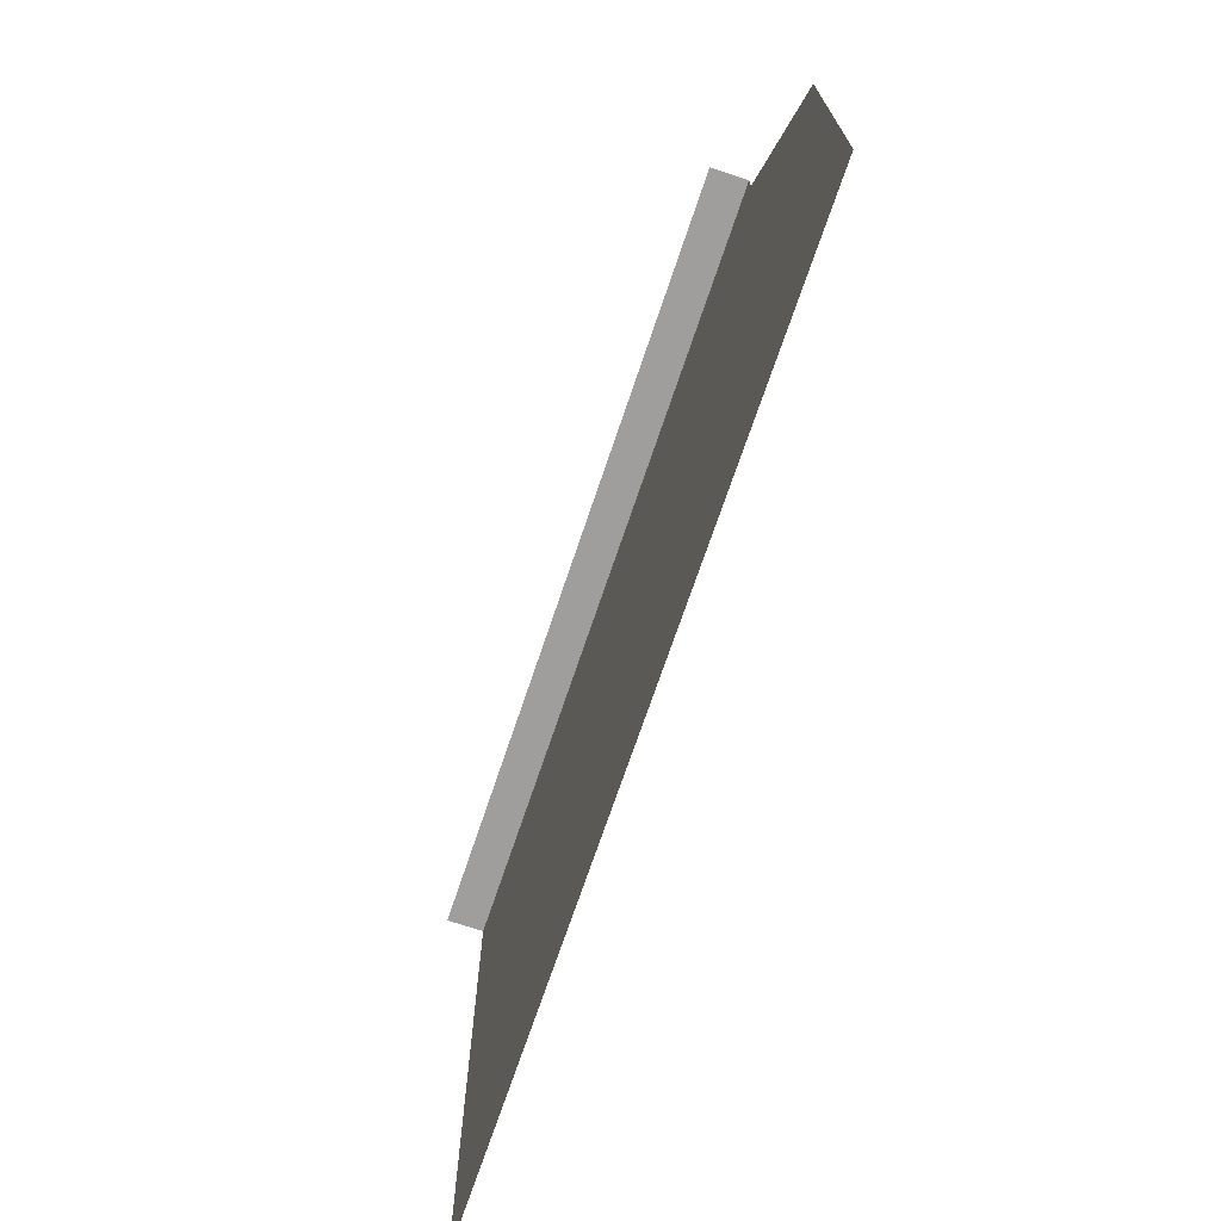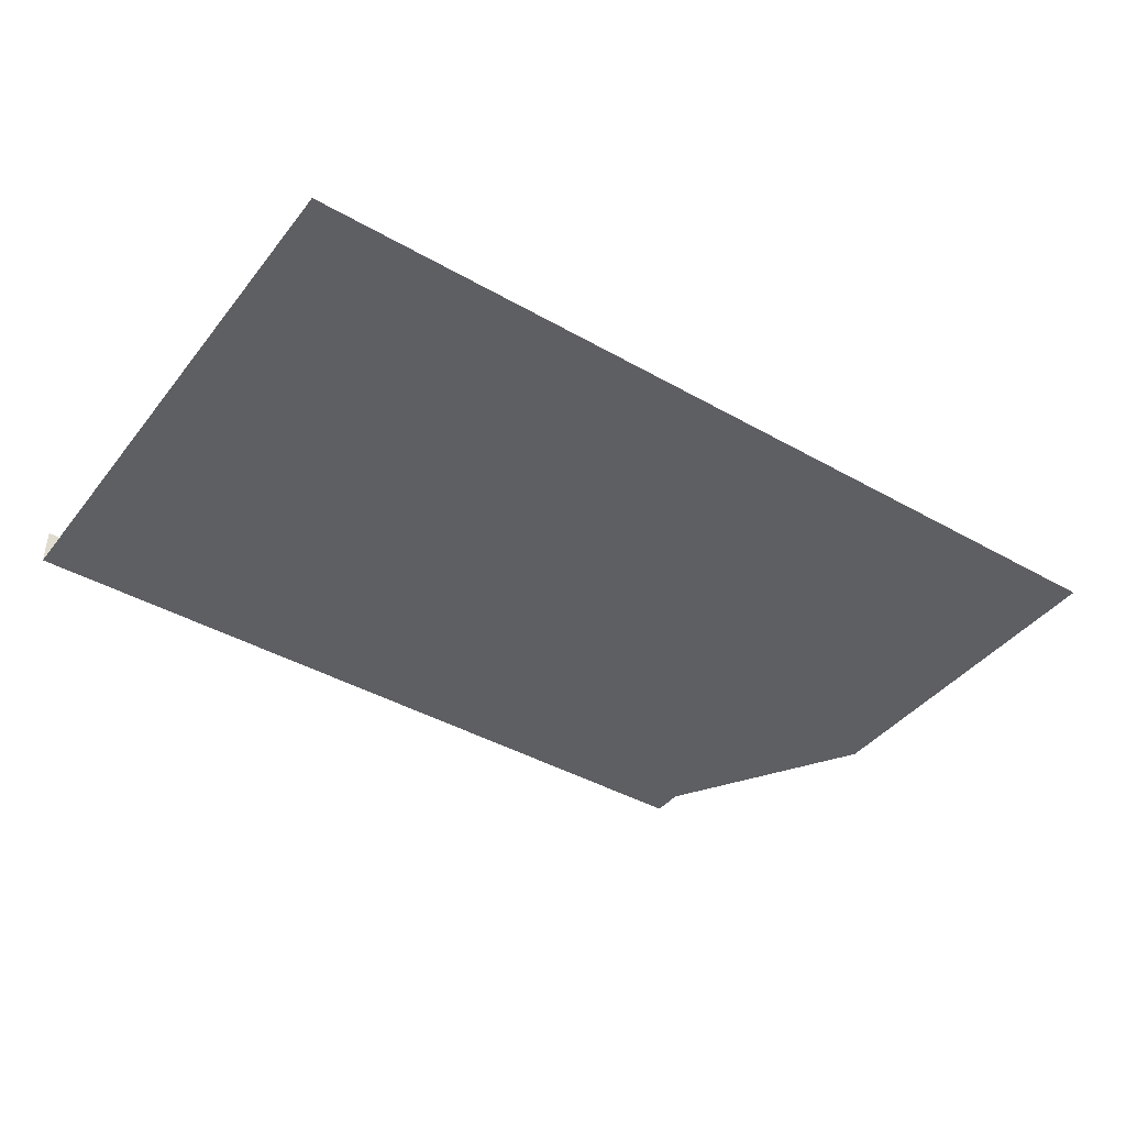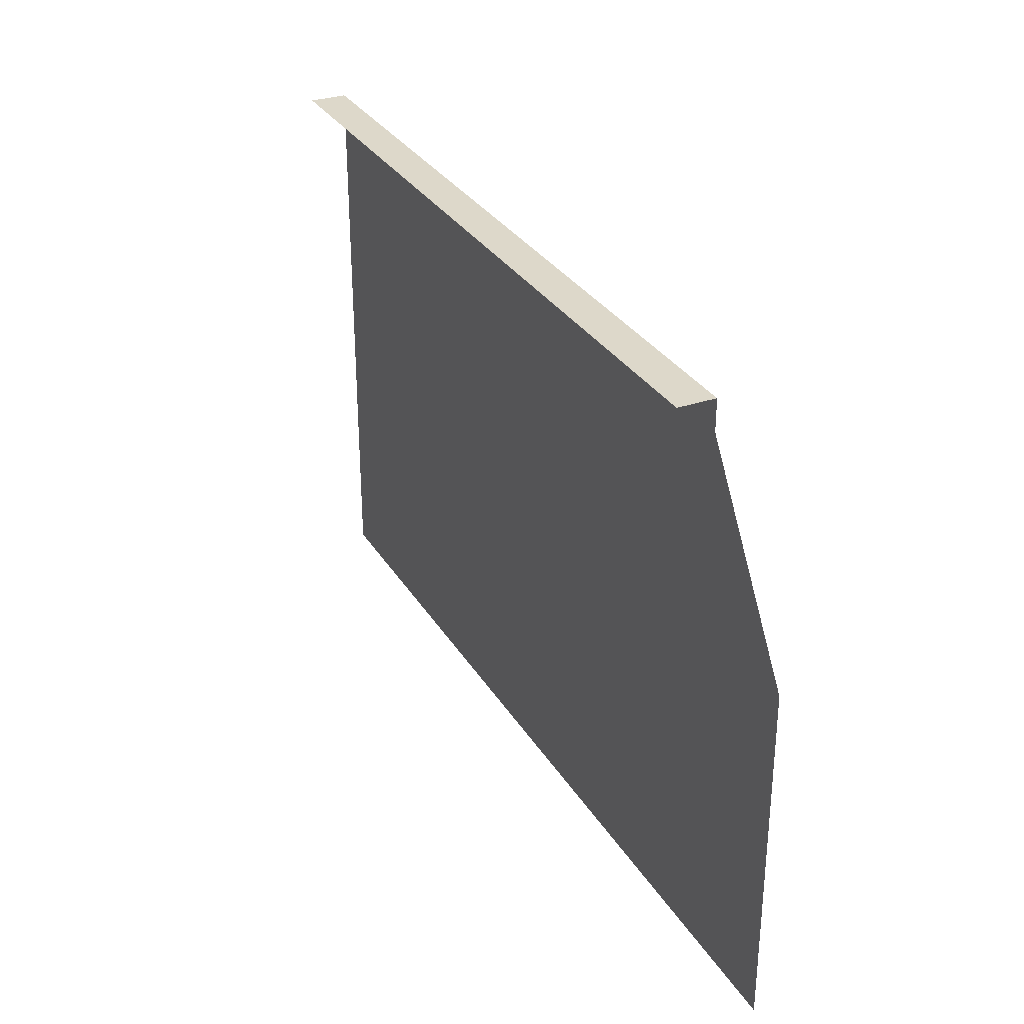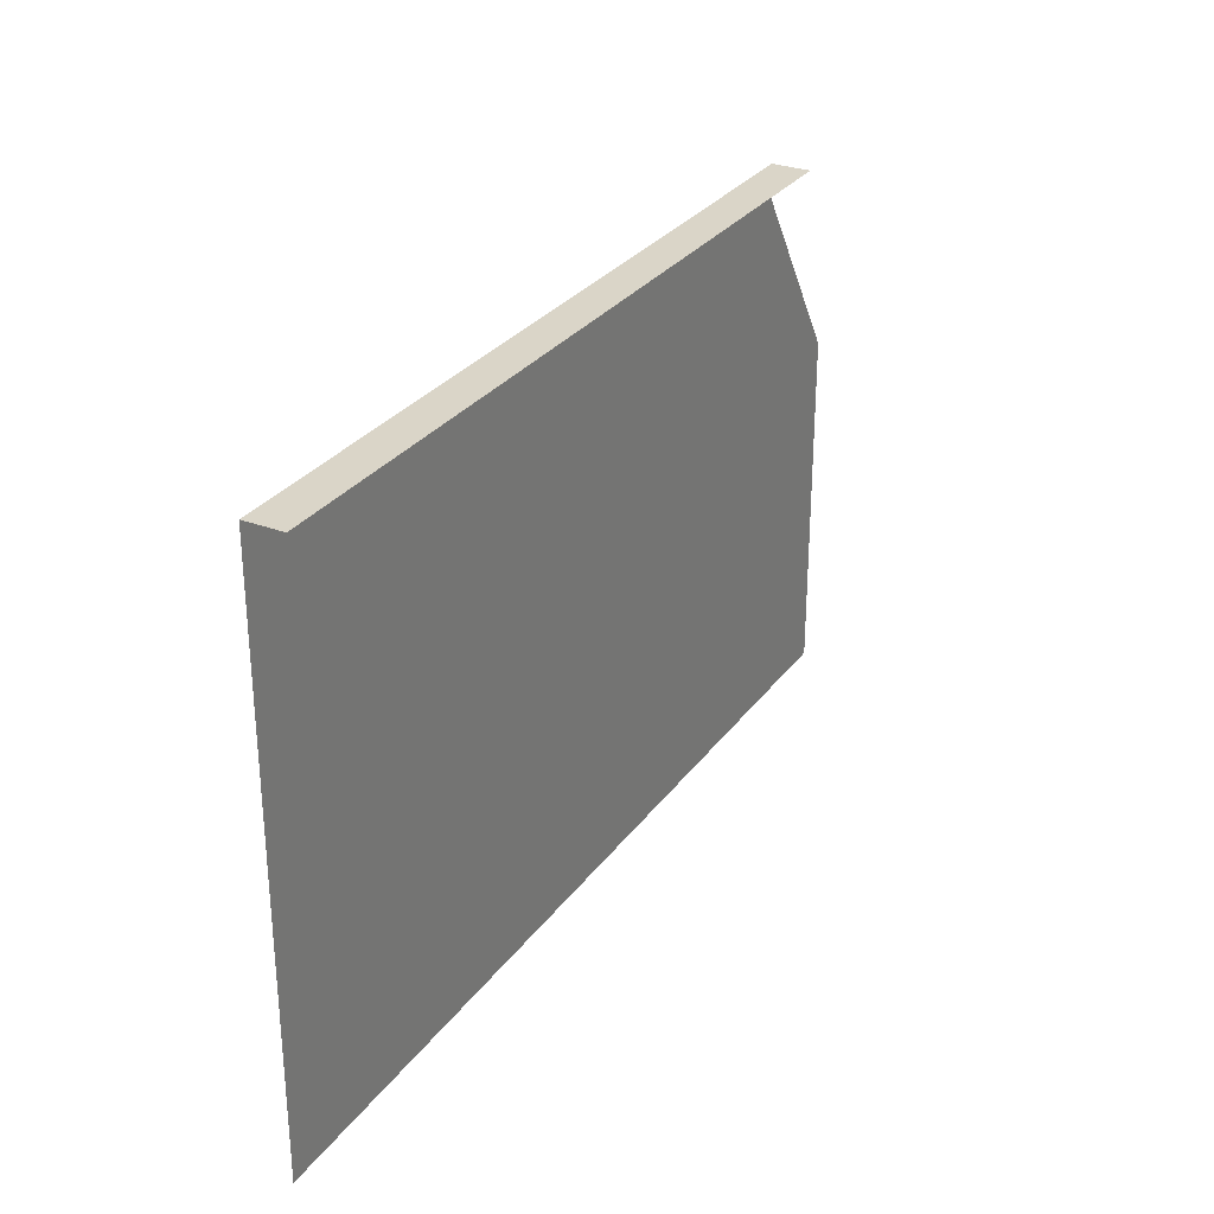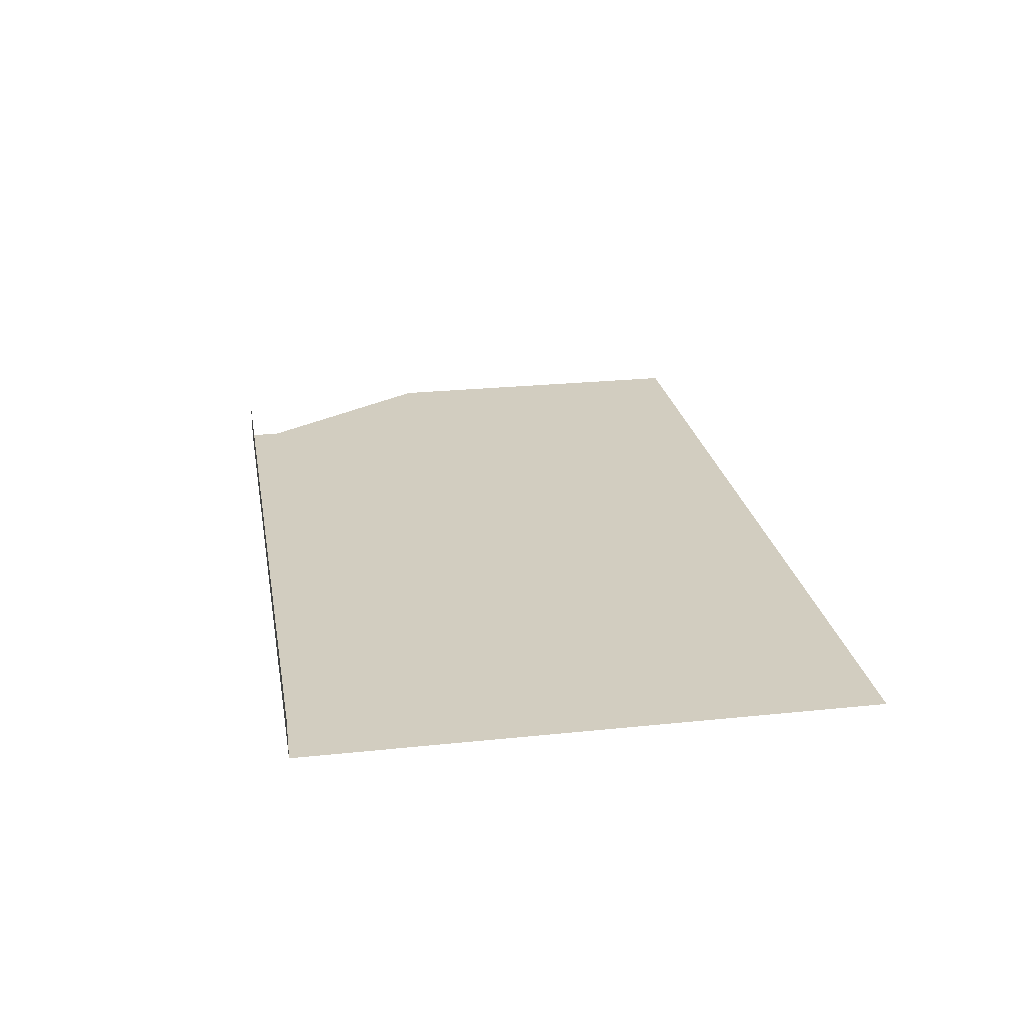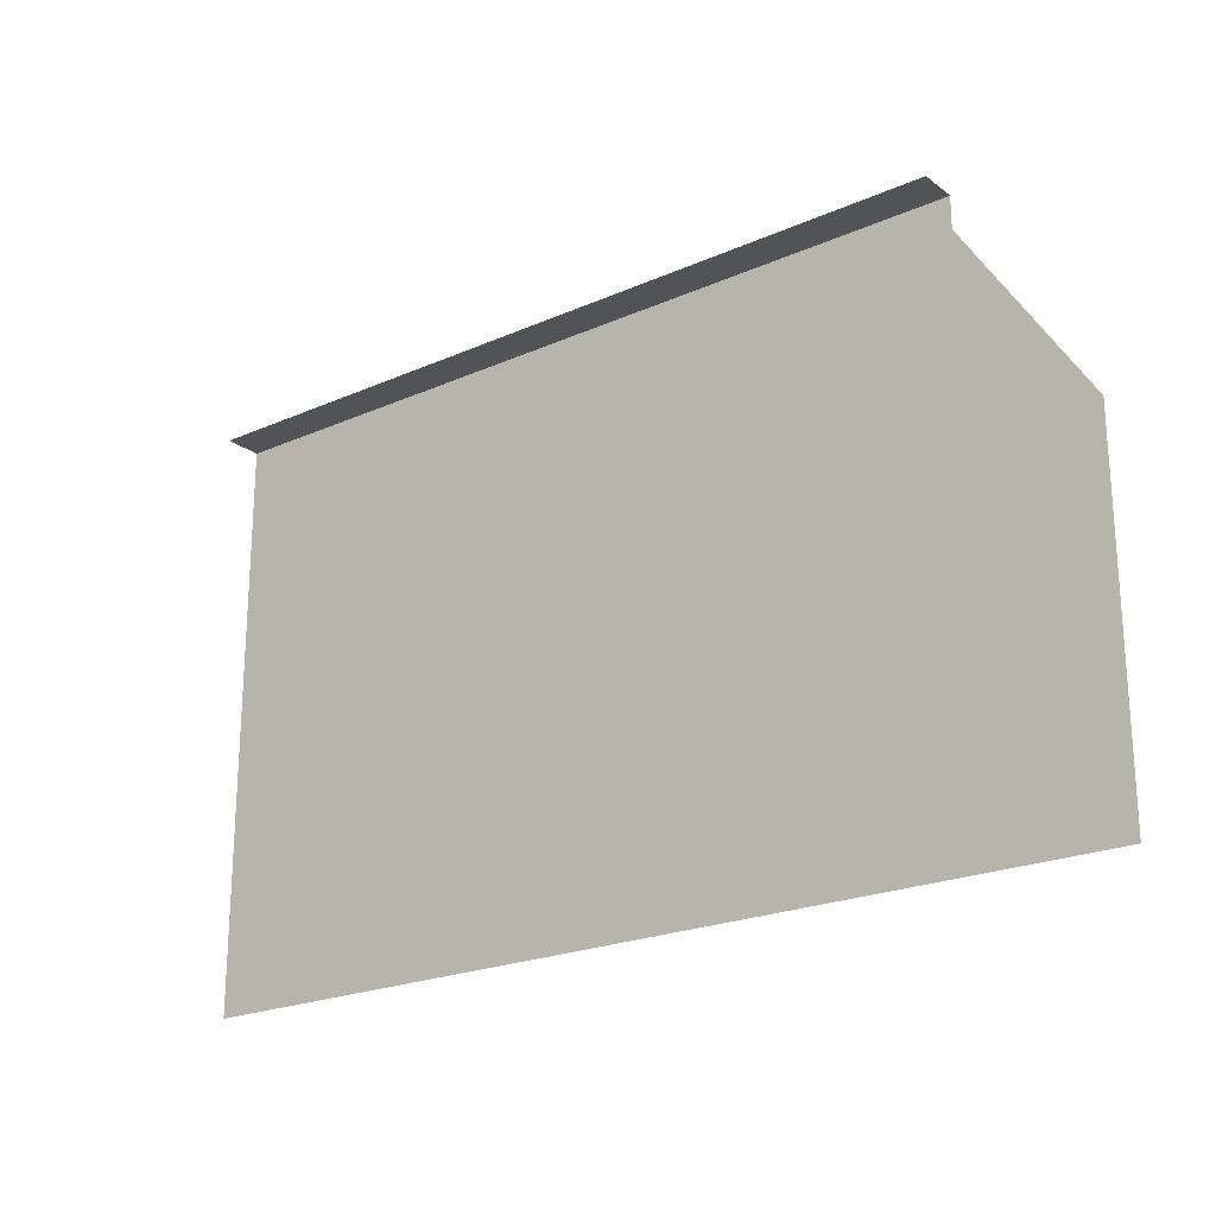
<metadata>
{"format":"obj","ext":"obj","renderer":"f3d","projection":"perspective","resolution":1024,"background":"white","views":[{"elev":-70.9,"azim":71.4,"up":"+Y"},{"elev":-41.5,"azim":-34.6,"up":"+Z"},{"elev":31.0,"azim":63.8,"up":"+Y"},{"elev":29.3,"azim":-60.9,"up":"+Y"},{"elev":24.4,"azim":-99.8,"up":"+Z"},{"elev":-21.9,"azim":37.8,"up":"+Y"}]}
</metadata>
<code>
g pillar_geo13
v 9.897e-08 0.1497 7.009e-07
v -3.789 0.1497 7.009e-07
v -3.789 0 3.142e-06
v 9.897e-08 0 3.142e-06
v 9.897e-08 -2.561 7.009e-07
v -3.789 -2.561 7.009e-07
v 0.5722 -0.8933 3.142e-06
v 0.5722 -2.561 7.009e-07
v -3.789 0.1497 7.009e-07
v 9.897e-08 0.1497 7.009e-07
v 9.897e-08 0.1497 0.1801
v -3.789 0.1497 0.1801
g pillar_geo13_0
f 3 2 1
f 4 3 1
f 4 5 3
f 5 6 3
f 4 7 5
f 7 8 5
f 11 10 9
f 12 11 9

</code>
